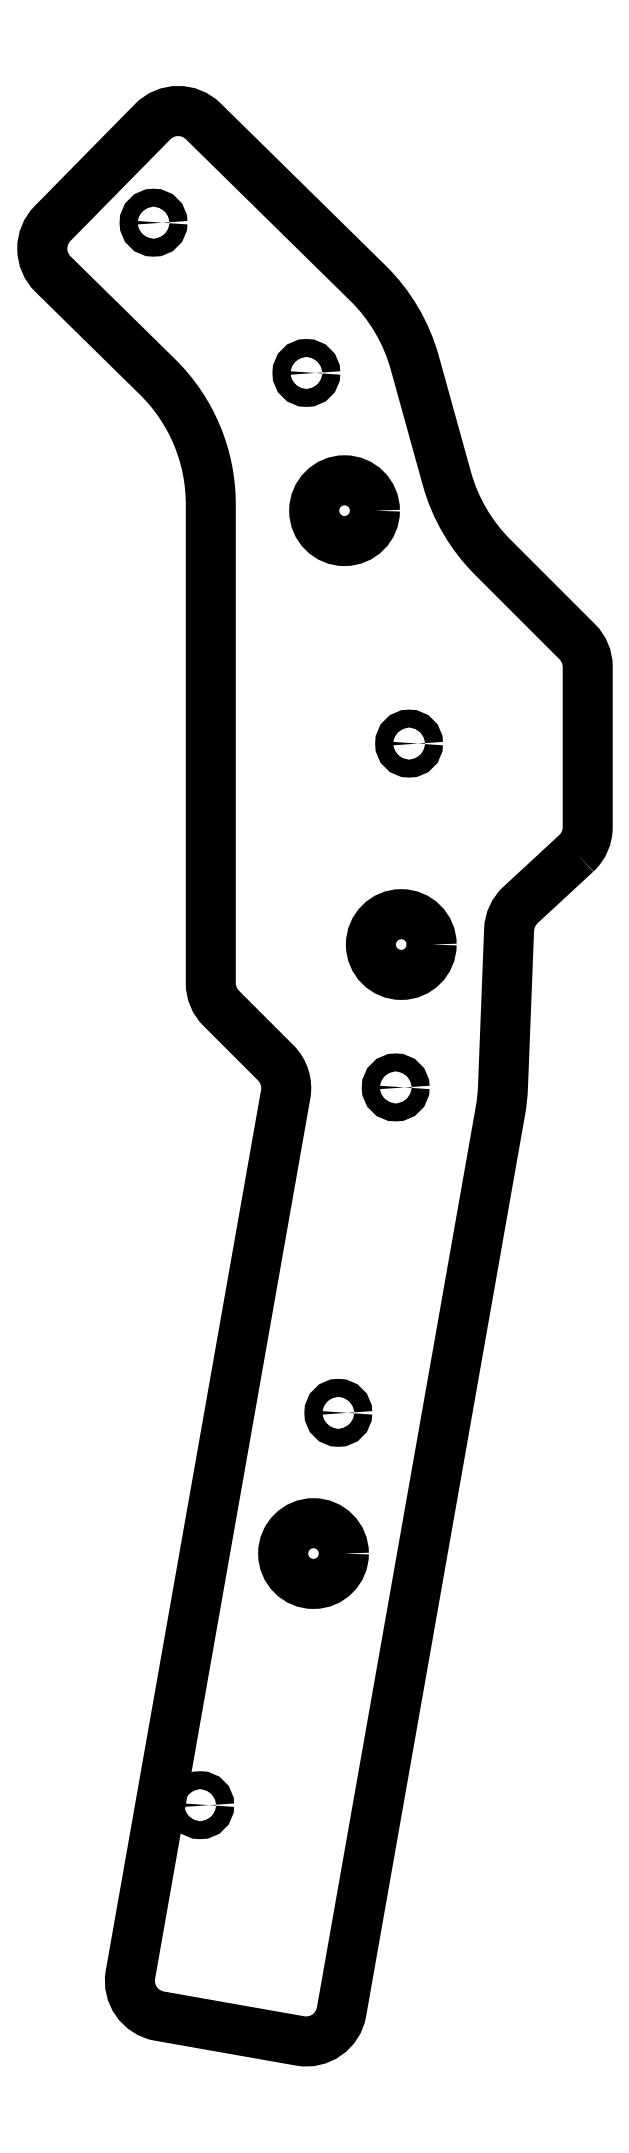
<metadata>
{"format":"dxf","ext":"dxf","renderer":"ezdxf+matplotlib","layout":"modelspace","background":"white","min_lineweight":24,"dpi":150}
</metadata>
<code>
0
SECTION
2
ENTITIES
0
CIRCLE
8
0
10
76.04
20
-18.22
30
0
40
0.5
210
0
220
0
230
1
0
CIRCLE
8
0
10
80
20
19.25
30
0
40
0.5
210
0
220
0
230
1
0
CIRCLE
8
0
10
65.69
20
48.41
30
0
40
0.5
210
0
220
0
230
1
0
CIRCLE
8
0
10
74.25
20
40
30
0
40
0.5
210
0
220
0
230
1
0
CIRCLE
8
0
10
79.25
20
4.159e-12
30
0
40
0.5
210
0
220
0
230
1
0
CIRCLE
8
0
10
68.31
20
-40.18
30
0
40
0.5
210
0
220
0
230
1
0
CIRCLE
8
0
10
79.56
20
8
30
0
40
1.7
210
0
220
0
230
1
0
CIRCLE
8
0
10
74.65
20
-26.1
30
0
40
1.7
210
0
220
0
230
1
0
CIRCLE
8
0
10
76.39
20
32.29
30
0
40
1.7
210
0
220
0
230
1
0
LWPOLYLINE
8
0
90
26
70
1
43
0
10
89.36
20
13.1
42
0.2091
10
90
20
14.57
10
90
20
23.54
42
0.1989
10
89.41
20
24.95
10
84.68
20
29.69
42
-0.1295
10
82.11
20
34.09
10
80.32
20
40.57
42
0.1317
10
77.69
20
45.03
10
68.47
20
54.09
42
0.4142
10
65.64
20
54.07
10
60.04
20
48.36
42
0.4142
10
60.06
20
45.54
10
65.91
20
39.79
42
-0.2011
10
68.9
20
32.66
10
68.9
20
5.842
42
0.1989
10
69.48
20
4.428
10
72.53
20
1.377
42
-0.2447
10
73.09
20
-0.3846
10
64.4
20
-49.68
42
0.4142
10
66.02
20
-51.99
10
73.9
20
-53.38
42
0.4142
10
76.22
20
-51.76
10
85.11
20
-1.309
42
0.03391
10
85.26
20
0.0378
10
85.6
20
8.827
42
-0.1989
10
86.24
20
10.22
0
ENDSEC
0
EOF

</code>
